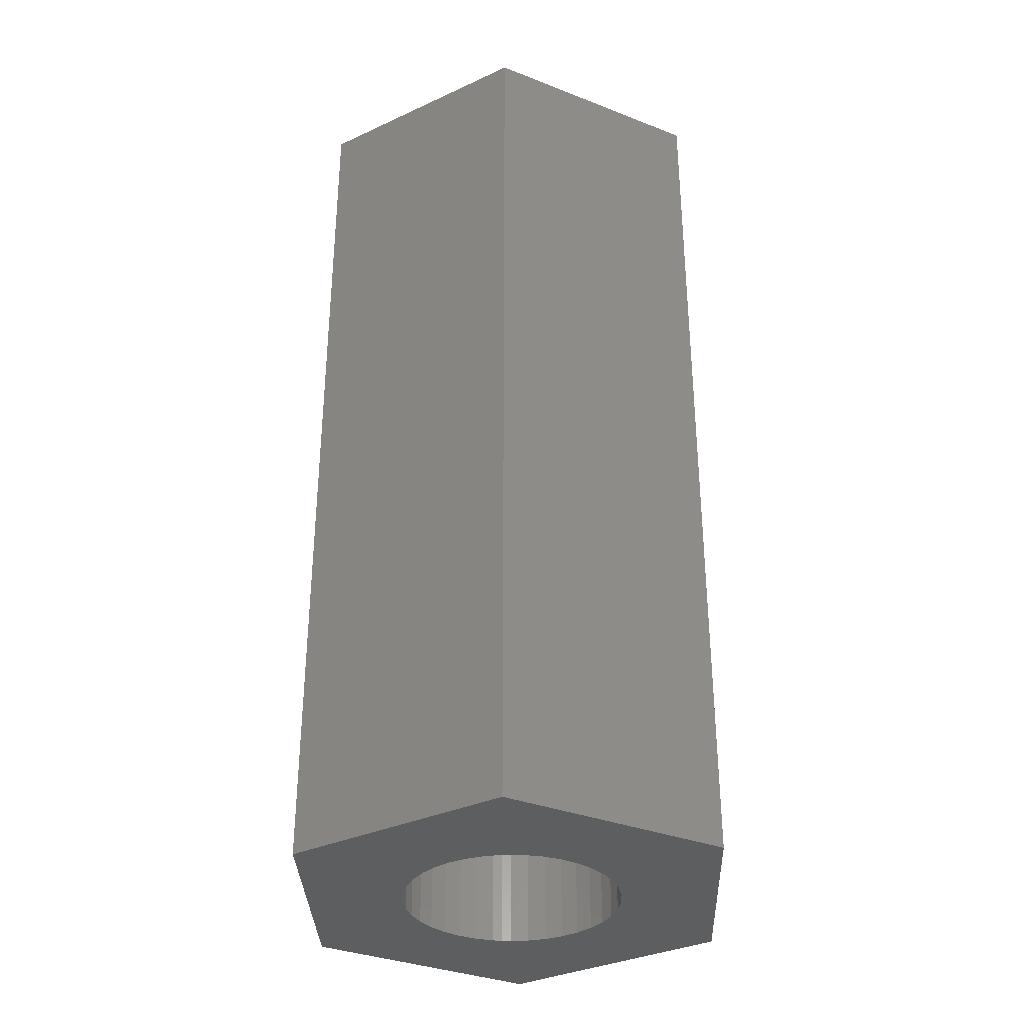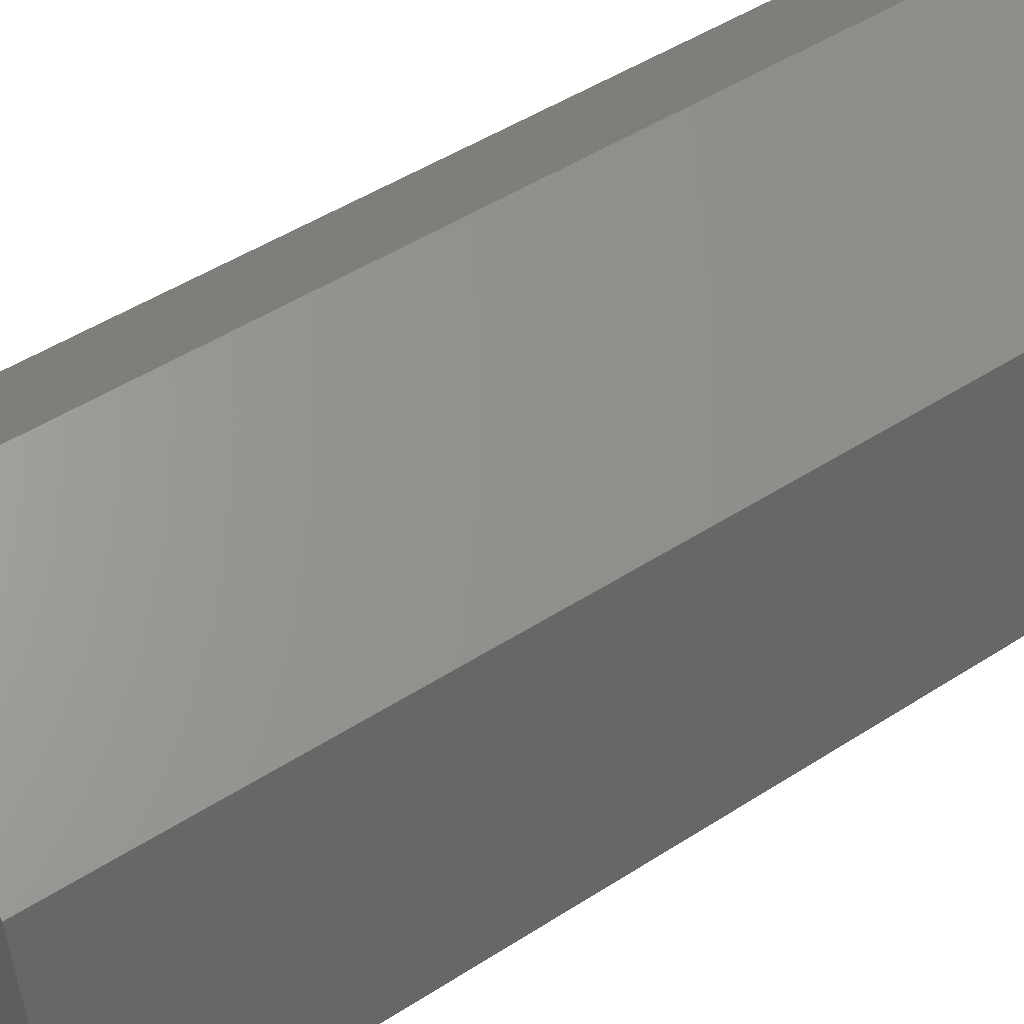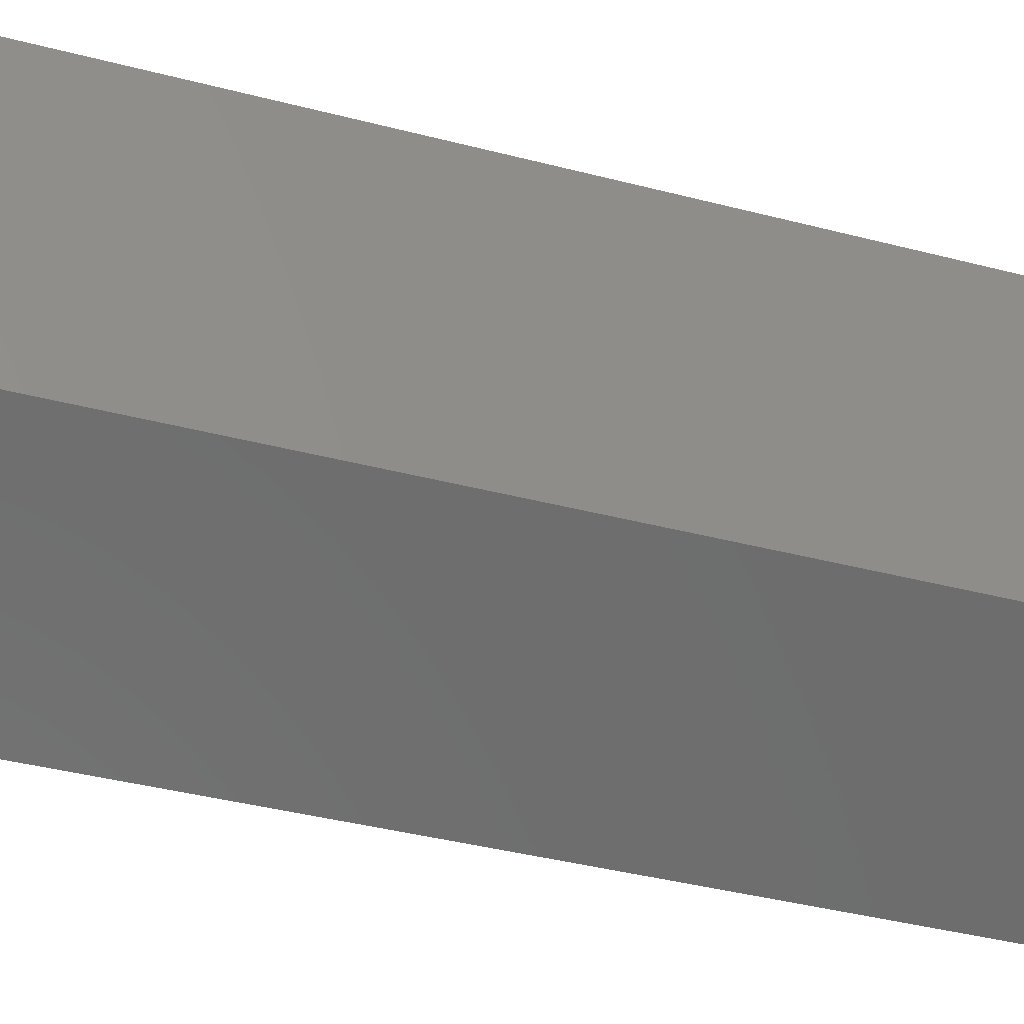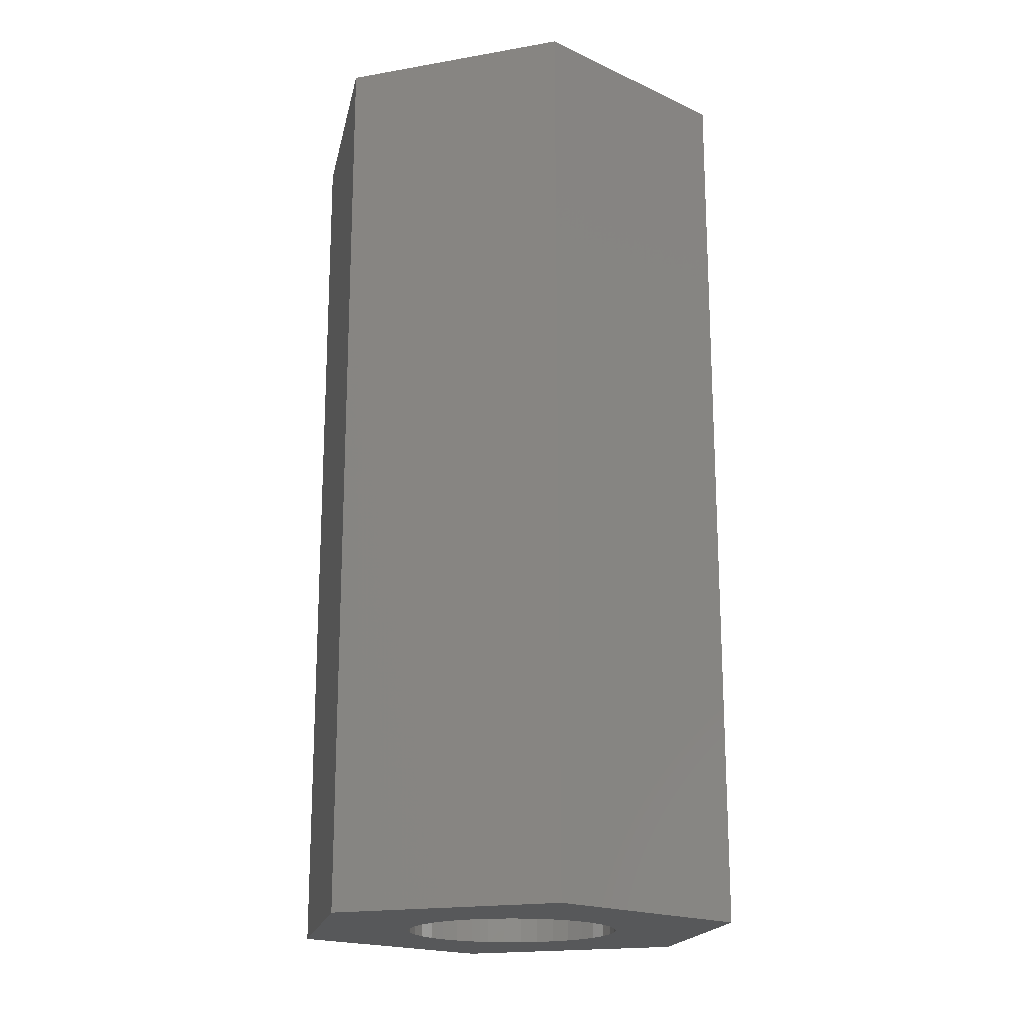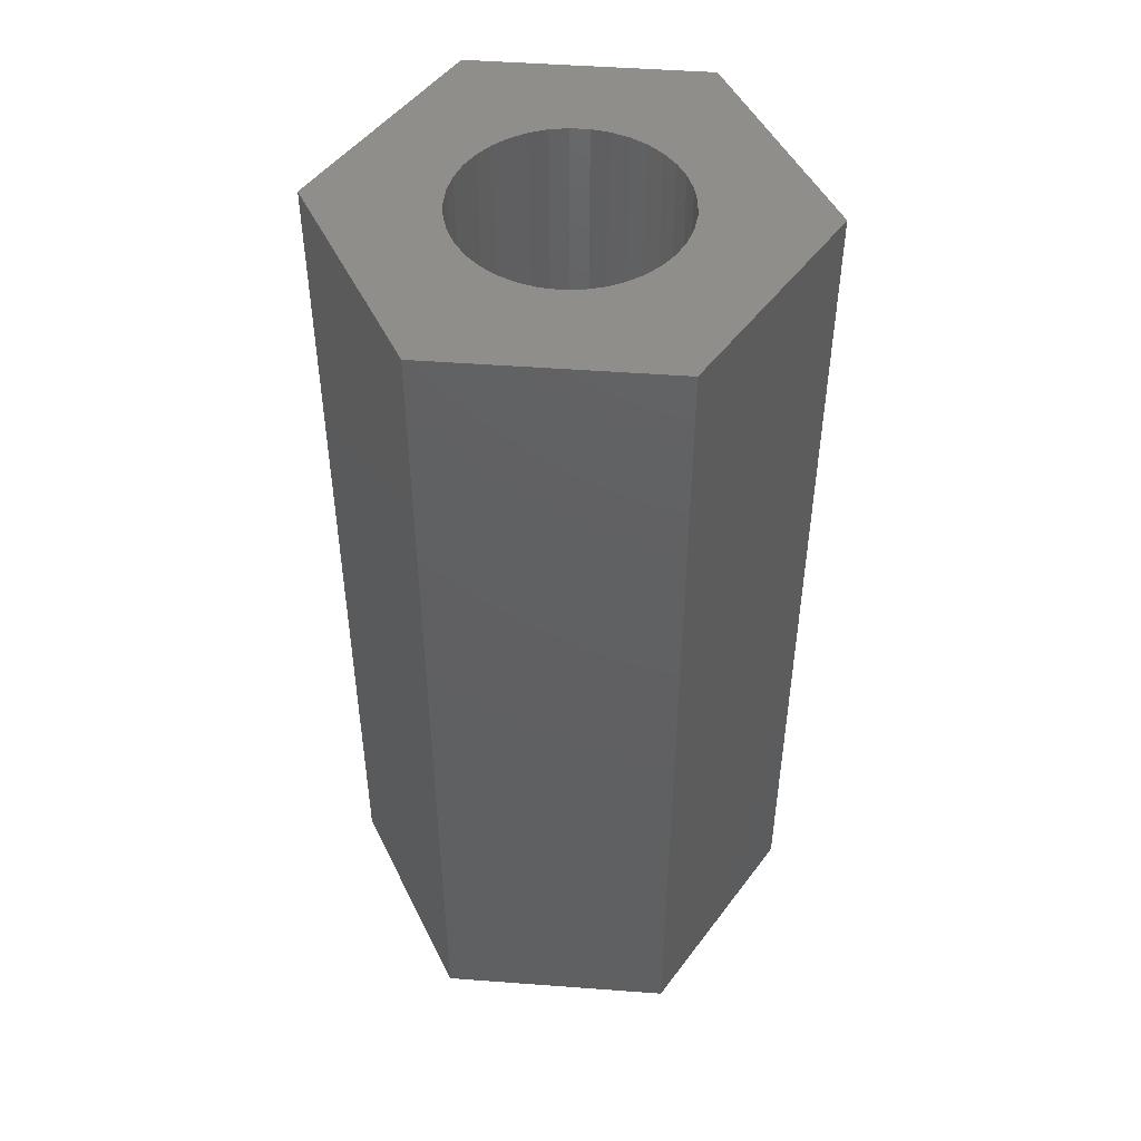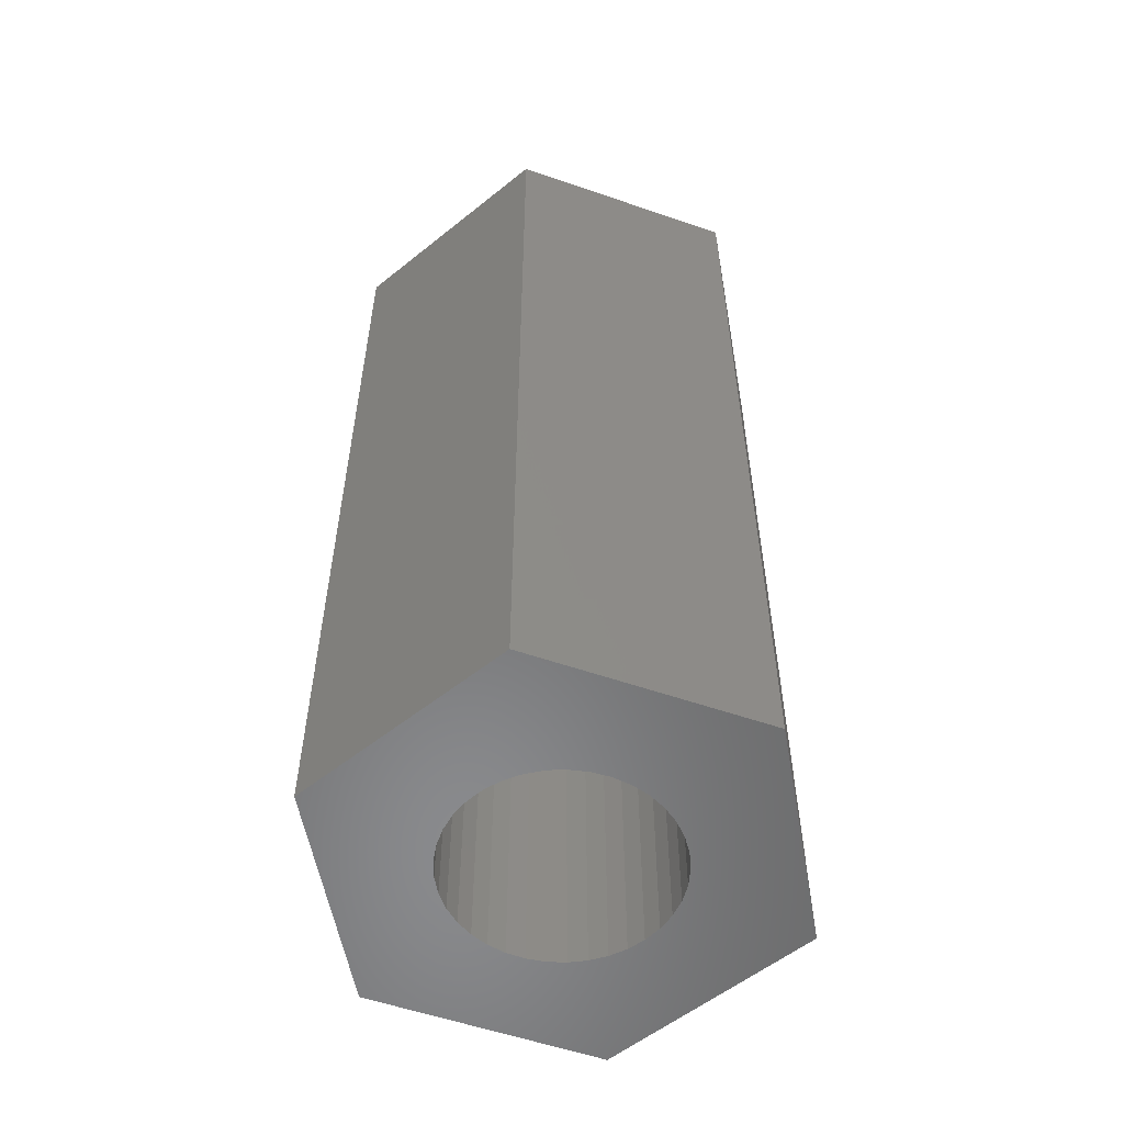
<metadata>
{"format":"stl","ext":"stl","renderer":"f3d","projection":"perspective","resolution":1024,"background":"white","views":[{"elev":-34.0,"azim":-5.6,"up":"+Y"},{"elev":46.7,"azim":53.5,"up":"+Z"},{"elev":-38.4,"azim":-108.4,"up":"+Z"},{"elev":-18.7,"azim":-19.1,"up":"+Y"},{"elev":48.1,"azim":-92.9,"up":"+Y"},{"elev":-56.0,"azim":-177.6,"up":"+Y"}]}
</metadata>
<code>
# stl→obj: 88 verts, 176 faces
v 2.136 -2.049e-16 0.4661
v 2.126 -2.049e-16 0.4669
v 2.109 -2.049e-16 0.534
v 2.116 -2.049e-16 0.4661
v 2.082 -2.049e-16 0.4469
v 2.076 -2.049e-16 0.4388
v 2.008 -2.049e-16 0.4562
v 2.071 -2.049e-16 0.4299
v 2.068 -2.049e-16 0.4203
v 2.17 -2.049e-16 0.4469
v 2.227 -2.049e-16 0.4857
v 2.176 -2.049e-16 0.4388
v 2.181 -2.049e-16 0.4299
v 2.106 -2.049e-16 0.4636
v 2.097 -2.049e-16 0.4594
v 2.089 -2.049e-16 0.4538
v 2.163 -2.049e-16 0.4538
v 2.155 -2.049e-16 0.4594
v 2.146 -2.049e-16 0.4636
v 2.07 -2.049e-16 0.3906
v 2.025 -2.049e-16 0.3301
v 2.067 -2.049e-16 0.4004
v 2.067 -2.049e-16 0.4104
v 2.073 -2.049e-16 0.3813
v 2.079 -2.049e-16 0.3728
v 2.085 -2.049e-16 0.3652
v 2.093 -2.049e-16 0.359
v 2.102 -2.049e-16 0.3541
v 2.143 -2.049e-16 0.2817
v 2.111 -2.049e-16 0.3507
v 2.121 -2.049e-16 0.349
v 2.126 -2.049e-16 0.3488
v 2.131 -2.049e-16 0.349
v 2.141 -2.049e-16 0.3507
v 2.173 -2.049e-16 0.3728
v 2.179 -2.049e-16 0.3813
v 2.244 -2.049e-16 0.3595
v 2.182 -2.049e-16 0.3906
v 2.15 -2.049e-16 0.3541
v 2.159 -2.049e-16 0.359
v 2.167 -2.049e-16 0.3652
v 2.185 -2.049e-16 0.4004
v 2.185 -2.049e-16 0.4104
v 2.184 -2.049e-16 0.4203
v 2.073 -0.5039 0.3813
v 2.07 -0.5039 0.3906
v 2.025 -0.5039 0.3301
v 2.121 -0.5039 0.349
v 2.111 -0.5039 0.3507
v 2.143 -0.5039 0.2817
v 2.067 -0.5039 0.4104
v 2.068 -0.5039 0.4203
v 2.008 -0.5039 0.4562
v 2.071 -0.5039 0.4299
v 2.076 -0.5039 0.4388
v 2.067 -0.5039 0.4004
v 2.116 -0.5039 0.4661
v 2.126 -0.5039 0.4669
v 2.109 -0.5039 0.534
v 2.182 -0.5039 0.3906
v 2.179 -0.5039 0.3813
v 2.244 -0.5039 0.3595
v 2.093 -0.5039 0.359
v 2.085 -0.5039 0.3652
v 2.079 -0.5039 0.3728
v 2.106 -0.5039 0.4636
v 2.163 -0.5039 0.4538
v 2.17 -0.5039 0.4469
v 2.227 -0.5039 0.4857
v 2.176 -0.5039 0.4388
v 2.102 -0.5039 0.3541
v 2.15 -0.5039 0.3541
v 2.141 -0.5039 0.3507
v 2.082 -0.5039 0.4469
v 2.089 -0.5039 0.4538
v 2.097 -0.5039 0.4594
v 2.185 -0.5039 0.4004
v 2.131 -0.5039 0.349
v 2.126 -0.5039 0.3488
v 2.136 -0.5039 0.4661
v 2.146 -0.5039 0.4636
v 2.155 -0.5039 0.4594
v 2.181 -0.5039 0.4299
v 2.184 -0.5039 0.4203
v 2.185 -0.5039 0.4104
v 2.173 -0.5039 0.3728
v 2.167 -0.5039 0.3652
v 2.159 -0.5039 0.359
f 1 2 3
f 3 2 4
f 5 6 7
f 7 6 8
f 7 8 9
f 10 11 12
f 12 11 13
f 4 14 3
f 3 14 15
f 3 15 7
f 7 15 16
f 7 16 5
f 10 17 11
f 11 17 18
f 11 18 3
f 3 18 19
f 3 19 1
f 20 21 22
f 22 21 7
f 22 7 23
f 23 7 9
f 20 24 21
f 21 24 25
f 21 25 26
f 26 27 21
f 21 27 28
f 21 28 29
f 29 28 30
f 29 30 31
f 31 32 29
f 29 32 33
f 29 33 34
f 35 36 37
f 37 36 38
f 34 39 29
f 29 39 40
f 29 40 37
f 37 40 41
f 37 41 35
f 38 42 37
f 37 42 43
f 37 43 11
f 11 43 44
f 11 44 13
f 45 46 47
f 48 49 50
f 51 52 53
f 53 52 54
f 53 54 55
f 47 46 53
f 53 46 56
f 53 56 51
f 57 58 59
f 60 61 62
f 63 64 47
f 47 64 65
f 47 65 45
f 57 59 66
f 67 68 69
f 69 68 70
f 50 49 47
f 47 49 71
f 47 71 63
f 50 72 73
f 55 74 53
f 53 74 75
f 53 75 59
f 59 75 76
f 59 76 66
f 60 62 77
f 73 78 50
f 50 78 79
f 50 79 48
f 58 80 59
f 59 80 81
f 59 81 69
f 69 81 82
f 69 82 67
f 70 83 69
f 69 83 84
f 69 84 62
f 62 84 85
f 62 85 77
f 61 86 62
f 62 86 87
f 62 87 50
f 50 87 88
f 50 88 72
f 7 21 53
f 53 21 47
f 3 7 59
f 59 7 53
f 11 3 69
f 69 3 59
f 37 11 62
f 62 11 69
f 29 37 50
f 50 37 62
f 21 29 47
f 47 29 50
f 33 32 79
f 79 32 48
f 79 78 33
f 33 78 73
f 33 73 34
f 34 73 72
f 34 72 39
f 39 72 88
f 39 88 40
f 40 88 87
f 40 87 41
f 41 87 86
f 41 86 35
f 35 86 61
f 35 61 36
f 36 61 60
f 36 60 38
f 38 60 77
f 38 77 42
f 42 77 85
f 42 85 43
f 43 85 84
f 43 84 44
f 44 84 83
f 44 83 13
f 13 83 70
f 13 70 12
f 12 70 68
f 12 68 10
f 10 68 67
f 10 67 17
f 17 67 82
f 17 82 18
f 18 82 81
f 18 81 19
f 19 81 80
f 19 80 1
f 1 80 58
f 1 58 2
f 2 58 57
f 2 57 4
f 4 57 66
f 4 66 14
f 14 66 76
f 14 76 15
f 15 76 75
f 15 75 16
f 16 75 74
f 16 74 5
f 5 74 55
f 5 55 6
f 6 55 54
f 6 54 8
f 8 54 52
f 8 52 9
f 9 52 51
f 9 51 23
f 23 51 56
f 23 56 22
f 22 56 46
f 22 46 20
f 20 46 45
f 20 45 24
f 24 45 65
f 24 65 25
f 25 65 64
f 25 64 26
f 26 64 63
f 26 63 27
f 27 63 71
f 27 71 28
f 28 71 49
f 28 49 30
f 30 49 48
f 30 48 31
f 31 48 32

</code>
